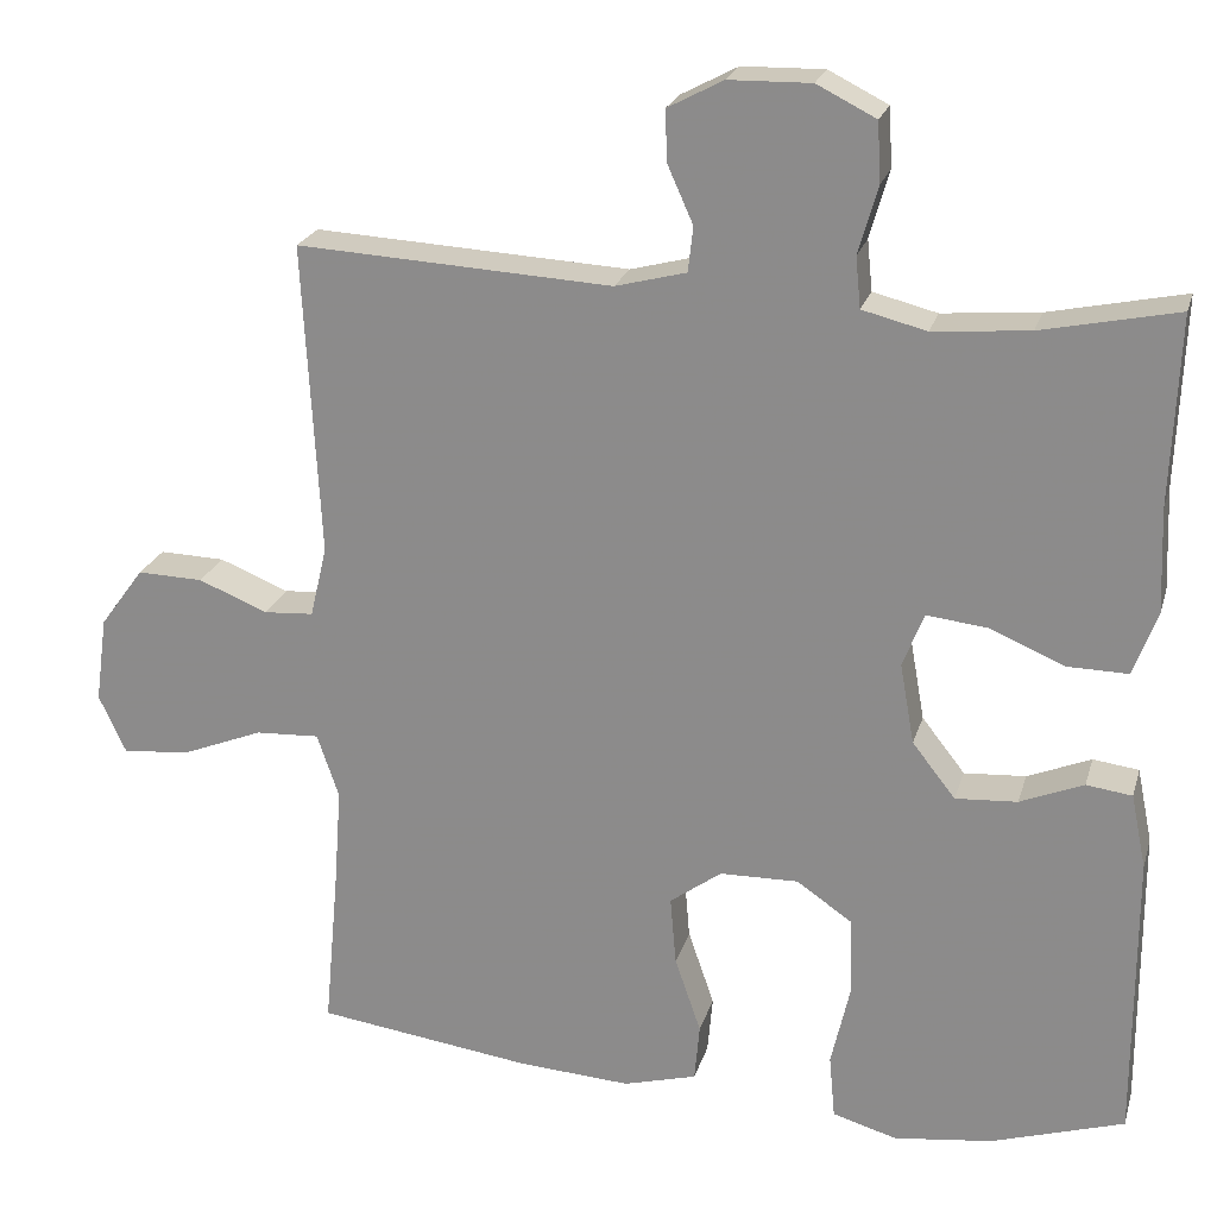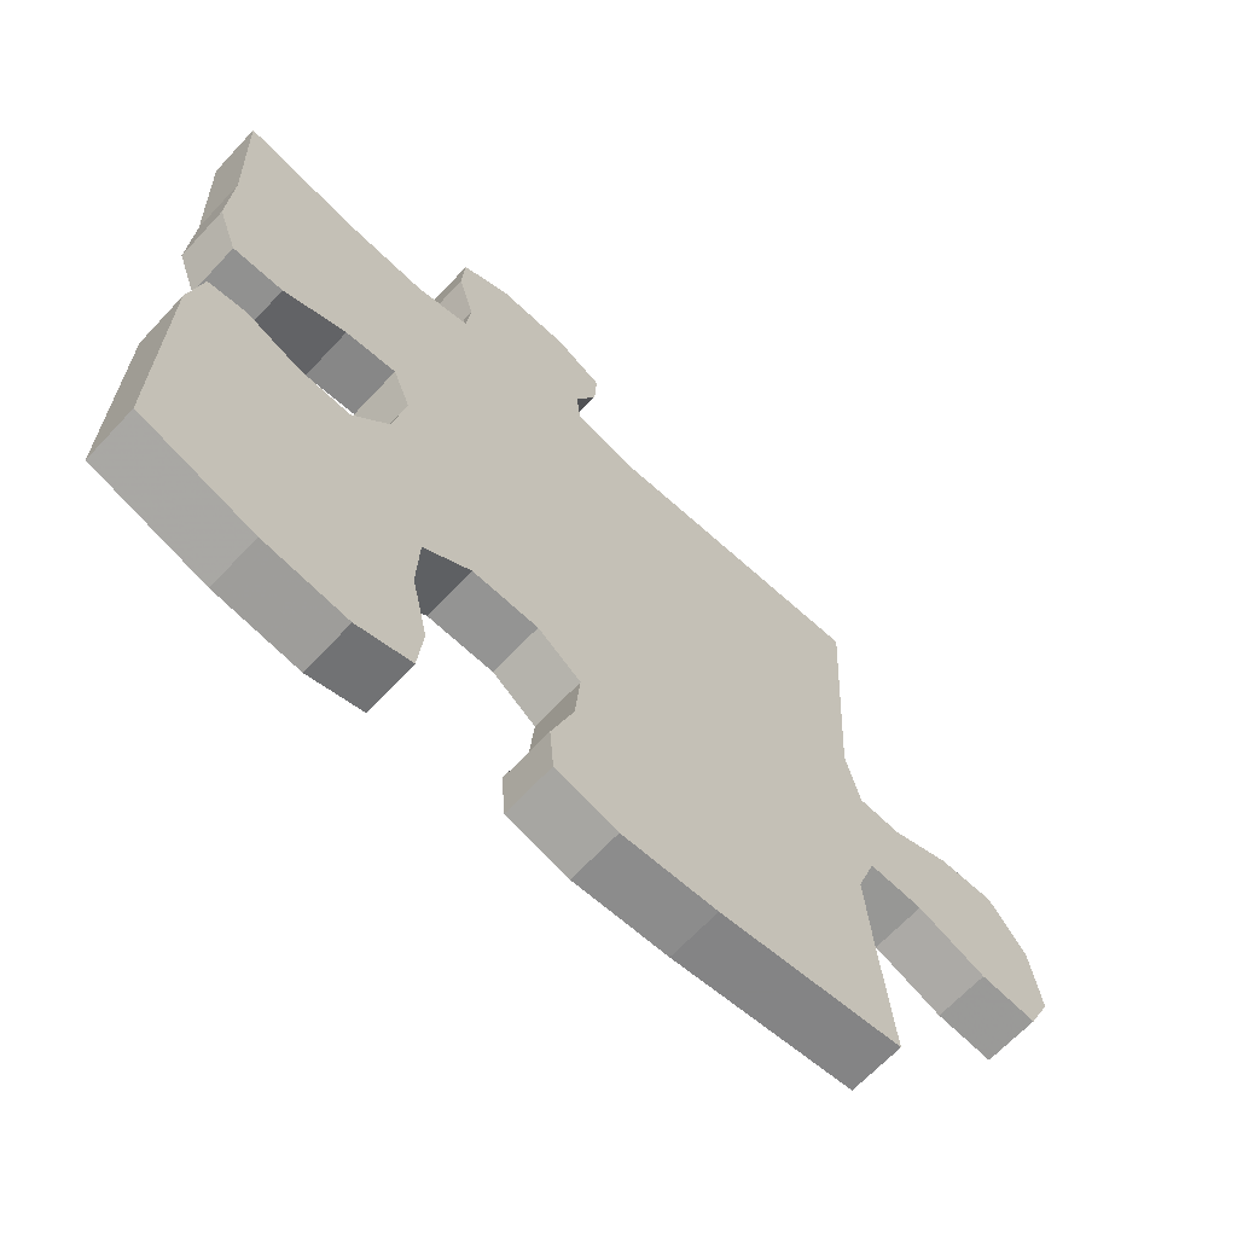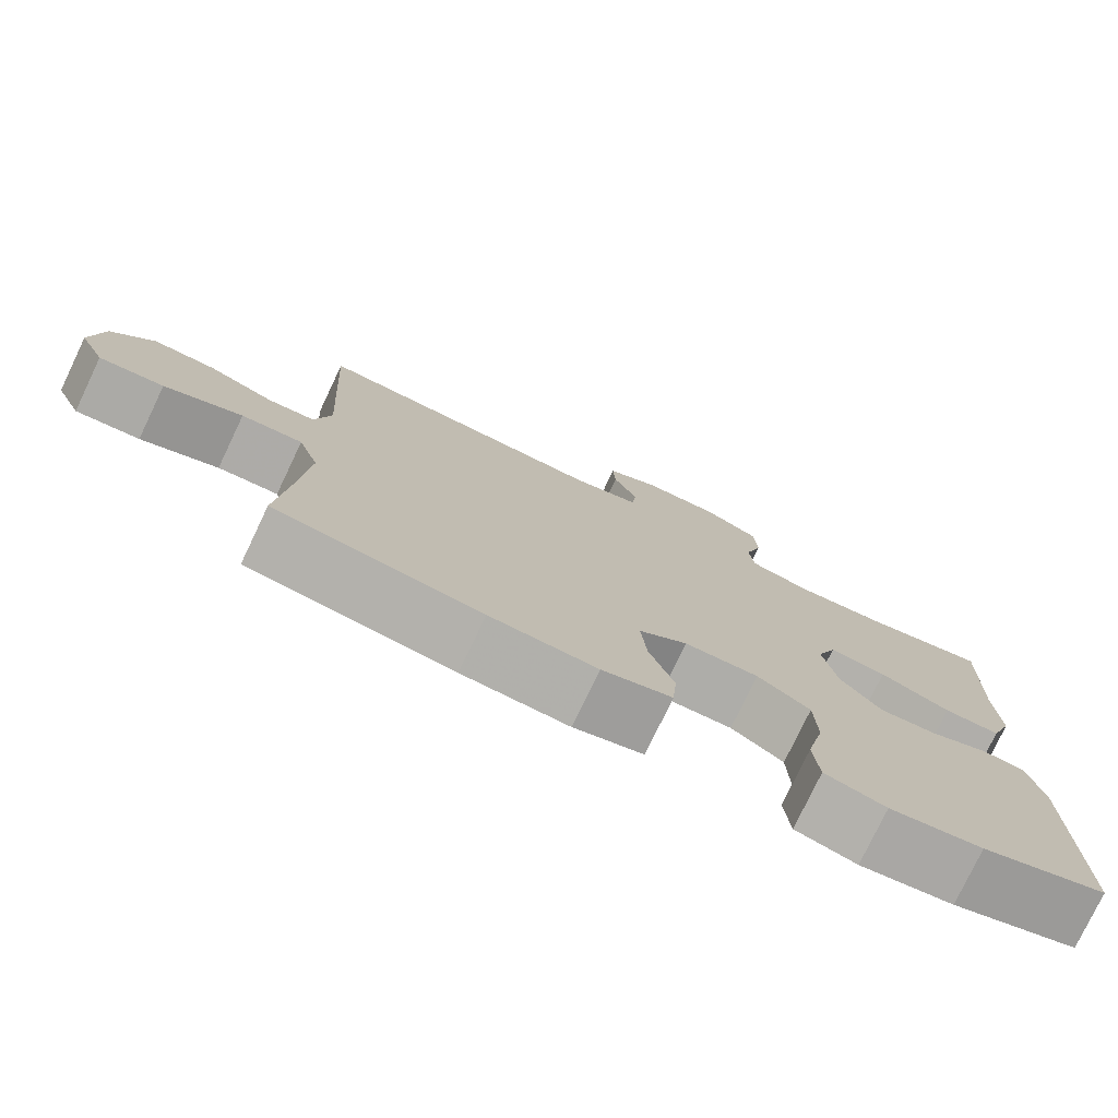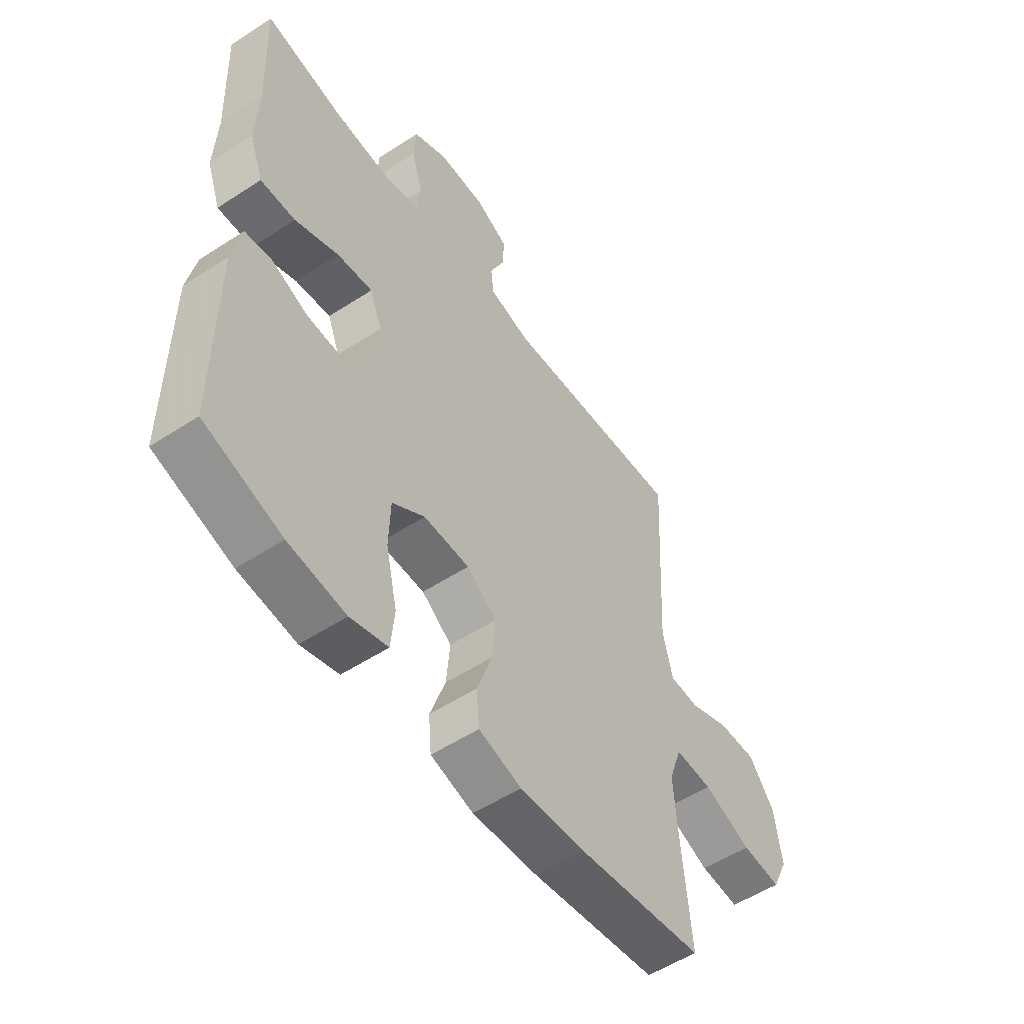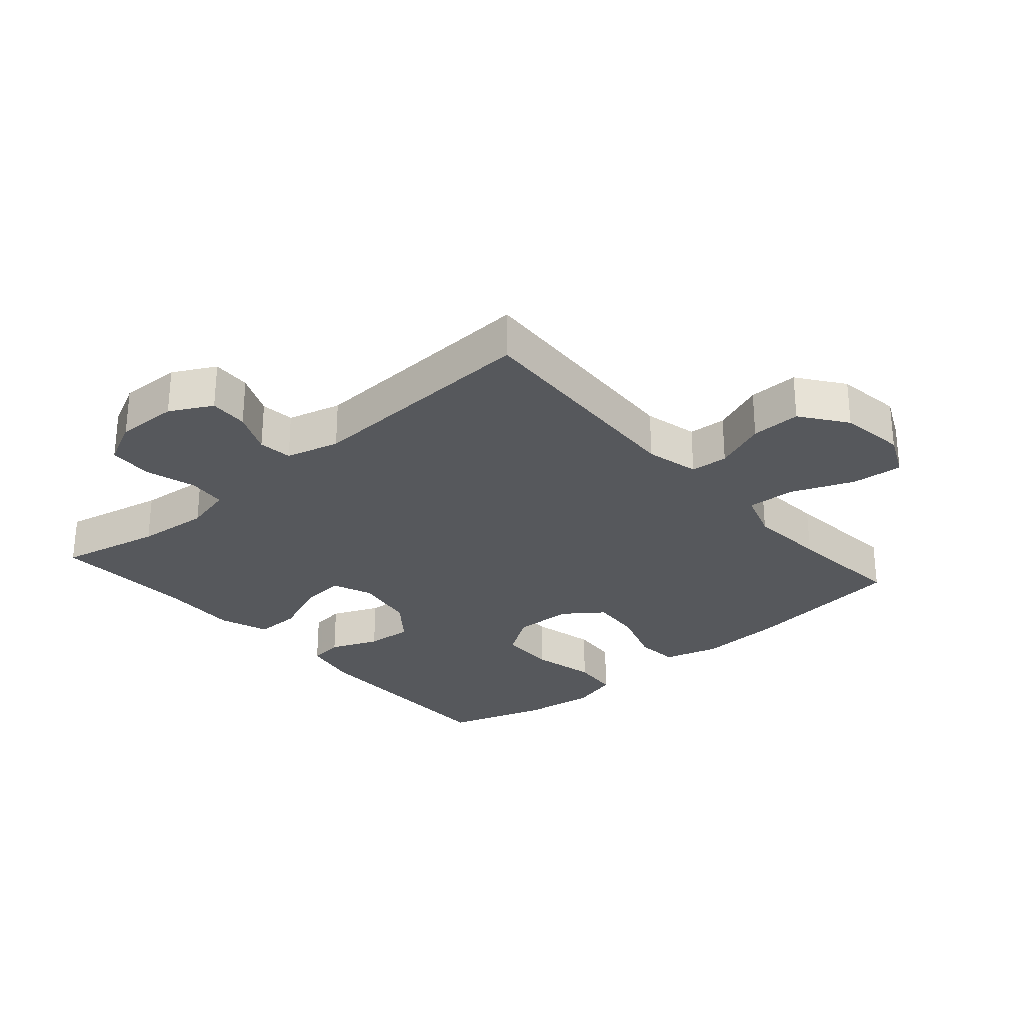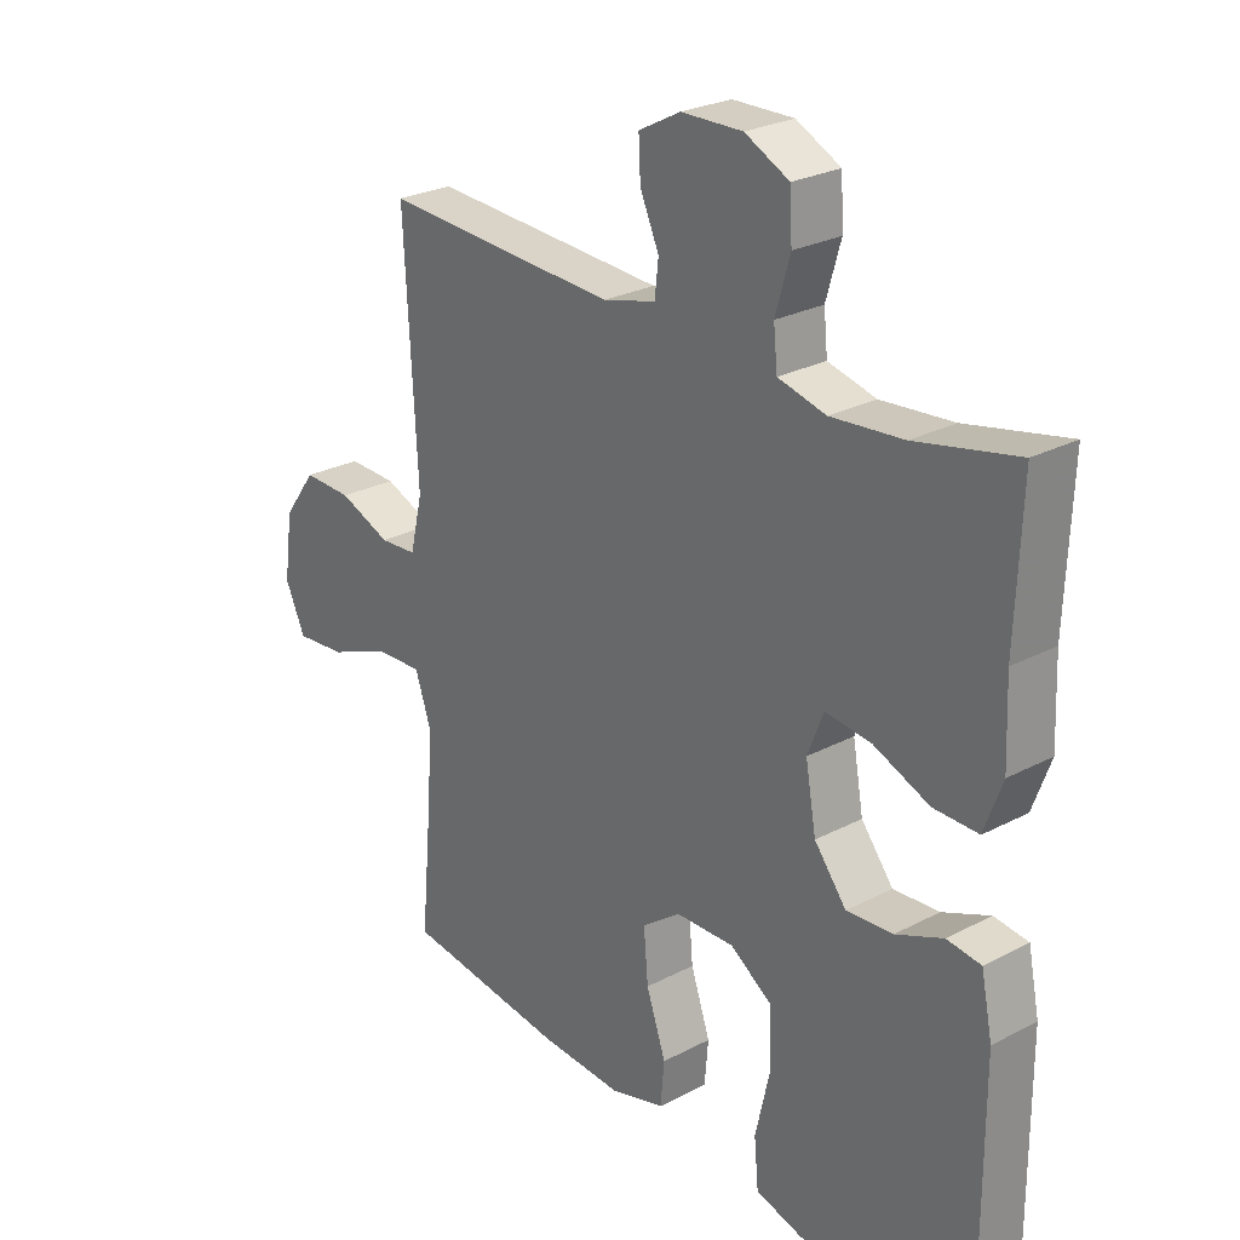
<metadata>
{"format":"obj","ext":"obj","renderer":"f3d","projection":"perspective","resolution":1024,"background":"white","views":[{"elev":22.5,"azim":-165.0,"up":"+Z"},{"elev":-66.3,"azim":-43.1,"up":"+Z"},{"elev":-77.5,"azim":154.5,"up":"+Z"},{"elev":-54.0,"azim":-55.2,"up":"+Z"},{"elev":-28.0,"azim":41.0,"up":"+Y"},{"elev":26.1,"azim":-129.7,"up":"+Z"}]}
</metadata>
<code>
v -0.5 0.07 -0.5
v -0.499 0.07 -0.159
v -0.481 0.07 -0.071
v -0.427 0.07 -0.064
v -0.352 0.07 -0.095
v -0.279 0.07 -0.1
v -0.228 0.07 -0.035
v -0.211 0.07 0.06
v -0.236 0.07 0.124
v -0.308 0.07 0.116
v -0.397 0.07 0.079
v -0.468 0.07 0.078
v -0.496 0.07 0.155
v -0.491 0.07 0.277
v -0.5 0.07 0.5
v -0.34 0.07 0.466
v -0.226 0.07 0.456
v -0.15 0.07 0.475
v -0.144 0.07 0.535
v -0.167 0.07 0.615
v -0.163 0.07 0.685
v -0.093 0.07 0.72
v 0.004 0.07 0.718
v 0.07 0.07 0.683
v 0.067 0.07 0.622
v 0.037 0.07 0.555
v 0.043 0.07 0.502
v 0.127 0.07 0.48
v 0.5 0.07 0.5
v 0.48 0.07 0.13
v 0.5 0.07 0.046
v 0.559 0.07 0.042
v 0.641 0.07 0.075
v 0.719 0.07 0.077
v 0.771 0.07 0.006
v 0.785 0.07 -0.096
v 0.753 0.07 -0.165
v 0.673 0.07 -0.158
v 0.576 0.07 -0.119
v 0.5 0.07 -0.115
v 0.474 0.07 -0.191
v 0.483 0.07 -0.313
v 0.5 0.07 -0.5
v 0.244 0.07 -0.534
v 0.111 0.07 -0.542
v 0.024 0.07 -0.518
v 0.018 0.07 -0.45
v 0.049 0.07 -0.36
v 0.056 0.07 -0.279
v -0.005 0.07 -0.234
v -0.098 0.07 -0.232
v -0.164 0.07 -0.277
v -0.167 0.07 -0.367
v -0.144 0.07 -0.468
v -0.151 0.07 -0.543
v -0.227 0.07 -0.565
v -0.343 0.07 -0.55
v -0.5 0 -0.5
v -0.499 0 -0.159
v -0.481 0 -0.071
v -0.427 0 -0.064
v -0.352 0 -0.095
v -0.279 0 -0.1
v -0.228 0 -0.035
v -0.211 0 0.06
v -0.236 0 0.124
v -0.308 0 0.116
v -0.397 0 0.079
v -0.468 0 0.078
v -0.496 0 0.155
v -0.491 0 0.277
v -0.5 0 0.5
v -0.34 0 0.466
v -0.226 0 0.456
v -0.15 0 0.475
v -0.144 0 0.535
v -0.167 0 0.615
v -0.163 0 0.685
v -0.093 0 0.72
v 0.004 0 0.718
v 0.07 0 0.683
v 0.067 0 0.622
v 0.037 0 0.555
v 0.043 0 0.502
v 0.127 0 0.48
v 0.5 0 0.5
v 0.48 0 0.13
v 0.5 0 0.046
v 0.559 0 0.042
v 0.641 0 0.075
v 0.719 0 0.077
v 0.771 0 0.006
v 0.785 0 -0.096
v 0.753 0 -0.165
v 0.673 0 -0.158
v 0.576 0 -0.119
v 0.5 0 -0.115
v 0.474 0 -0.191
v 0.483 0 -0.313
v 0.5 0 -0.5
v 0.244 0 -0.534
v 0.111 0 -0.542
v 0.024 0 -0.518
v 0.018 0 -0.45
v 0.049 0 -0.36
v 0.056 0 -0.279
v -0.005 0 -0.234
v -0.098 0 -0.232
v -0.164 0 -0.277
v -0.167 0 -0.367
v -0.144 0 -0.468
v -0.151 0 -0.543
v -0.227 0 -0.565
v -0.343 0 -0.55
f 3 4 5
f 2 3 5
f 1 2 5
f 57 1 5
f 56 57 5
f 55 56 5
f 54 55 5
f 53 54 5
f 52 53 5 6
f 51 52 6 7
f 50 51 7 8
f 49 50 8 9
f 46 47 48
f 45 46 48
f 44 45 48
f 43 44 48
f 42 43 48
f 41 42 48 49
f 40 41 49 9
f 37 38 39
f 36 37 39
f 35 36 39
f 34 35 39
f 33 34 39
f 32 33 39
f 31 32 39 40
f 30 31 40 9
f 28 29 30 9
f 24 25 26
f 23 24 26
f 22 23 26
f 21 22 26
f 20 21 26
f 19 20 26
f 18 19 26 27
f 28 9 10
f 27 28 10
f 18 27 10
f 17 18 10
f 14 15 16
f 14 16 17
f 13 14 17
f 12 13 17
f 11 12 17
f 10 11 17
f 62 61 60
f 62 60 59
f 62 59 58
f 62 58 114
f 62 114 113
f 62 113 112
f 62 112 111
f 62 111 110
f 63 62 110 109
f 64 63 109 108
f 65 64 108 107
f 66 65 107 106
f 105 104 103
f 105 103 102
f 105 102 101
f 105 101 100
f 105 100 99
f 106 105 99 98
f 66 106 98 97
f 96 95 94
f 96 94 93
f 96 93 92
f 96 92 91
f 96 91 90
f 96 90 89
f 97 96 89 88
f 66 97 88 87
f 66 87 86 85
f 83 82 81
f 83 81 80
f 83 80 79
f 83 79 78
f 83 78 77
f 83 77 76
f 84 83 76 75
f 67 66 85
f 67 85 84
f 67 84 75
f 67 75 74
f 73 72 71
f 74 73 71
f 74 71 70
f 74 70 69
f 74 69 68
f 74 68 67
f 1 58 59 2
f 2 59 60 3
f 3 60 61 4
f 4 61 62 5
f 5 62 63 6
f 6 63 64 7
f 7 64 65 8
f 8 65 66 9
f 9 66 67 10
f 10 67 68 11
f 11 68 69 12
f 12 69 70 13
f 13 70 71 14
f 14 71 72 15
f 15 72 73 16
f 16 73 74 17
f 17 74 75 18
f 18 75 76 19
f 19 76 77 20
f 20 77 78 21
f 21 78 79 22
f 22 79 80 23
f 23 80 81 24
f 24 81 82 25
f 25 82 83 26
f 26 83 84 27
f 27 84 85 28
f 28 85 86 29
f 29 86 87 30
f 30 87 88 31
f 31 88 89 32
f 32 89 90 33
f 33 90 91 34
f 34 91 92 35
f 35 92 93 36
f 36 93 94 37
f 37 94 95 38
f 38 95 96 39
f 39 96 97 40
f 40 97 98 41
f 41 98 99 42
f 42 99 100 43
f 43 100 101 44
f 44 101 102 45
f 45 102 103 46
f 46 103 104 47
f 47 104 105 48
f 48 105 106 49
f 49 106 107 50
f 50 107 108 51
f 51 108 109 52
f 52 109 110 53
f 53 110 111 54
f 54 111 112 55
f 55 112 113 56
f 56 113 114 57
f 57 114 58 1

</code>
